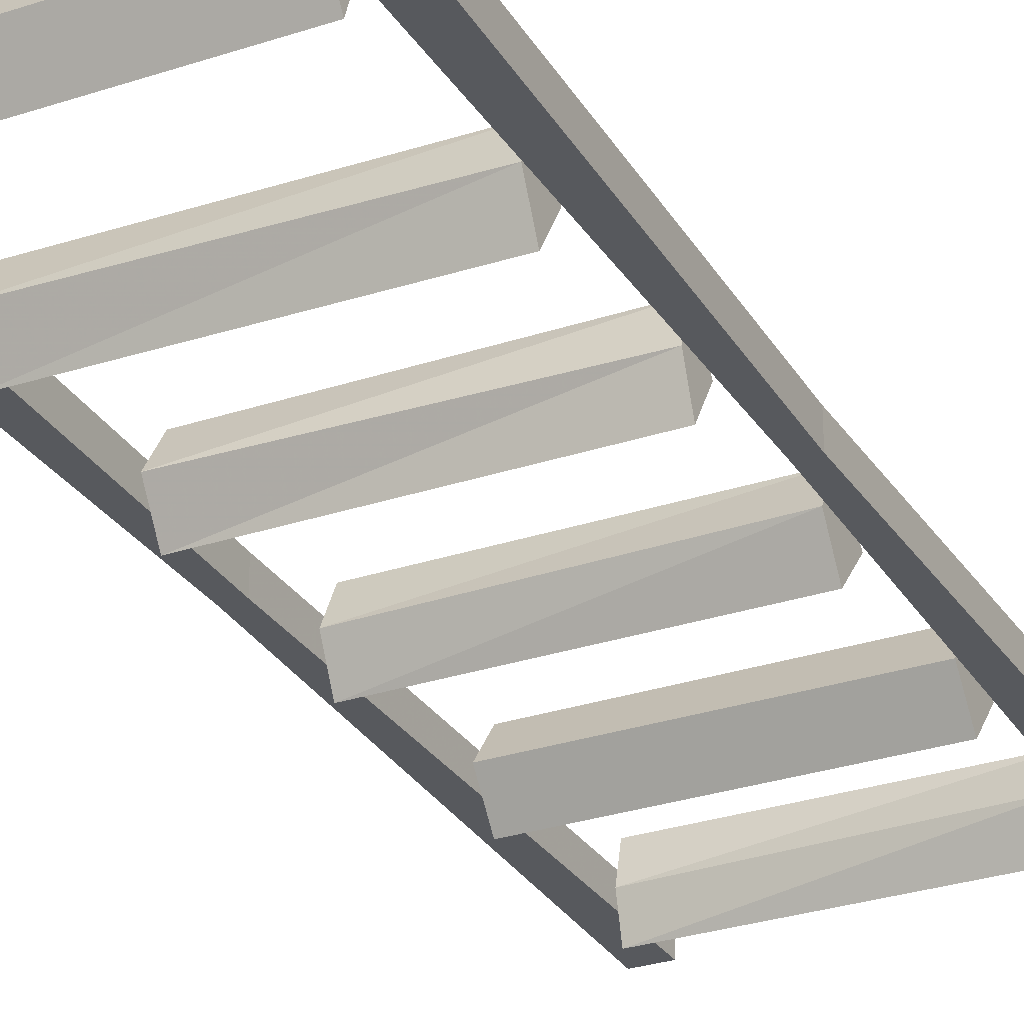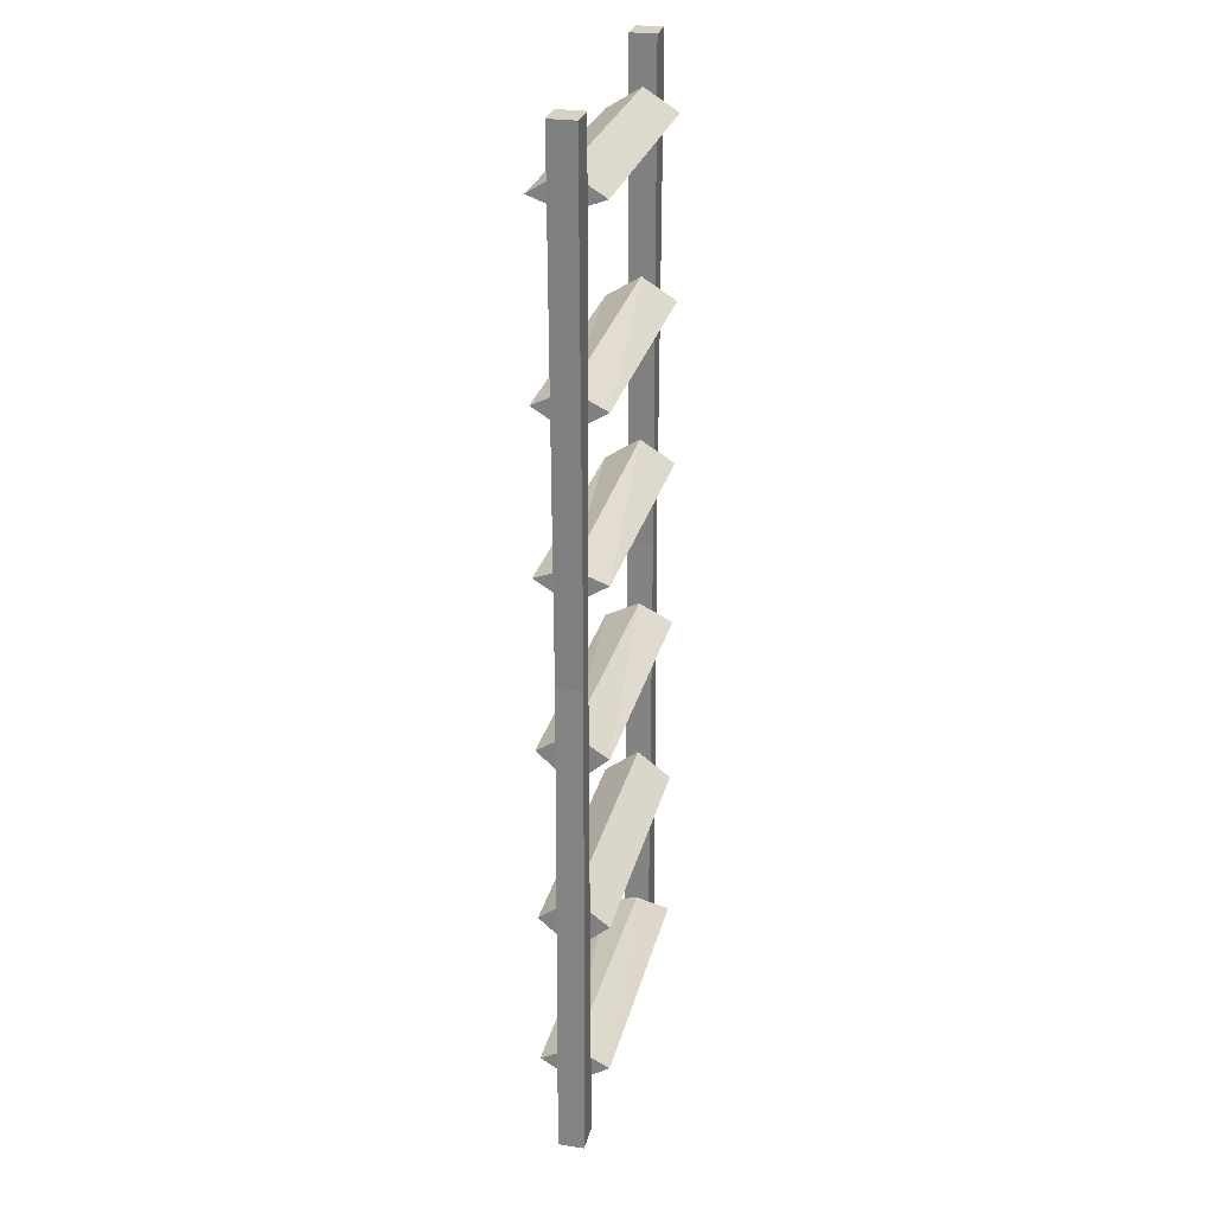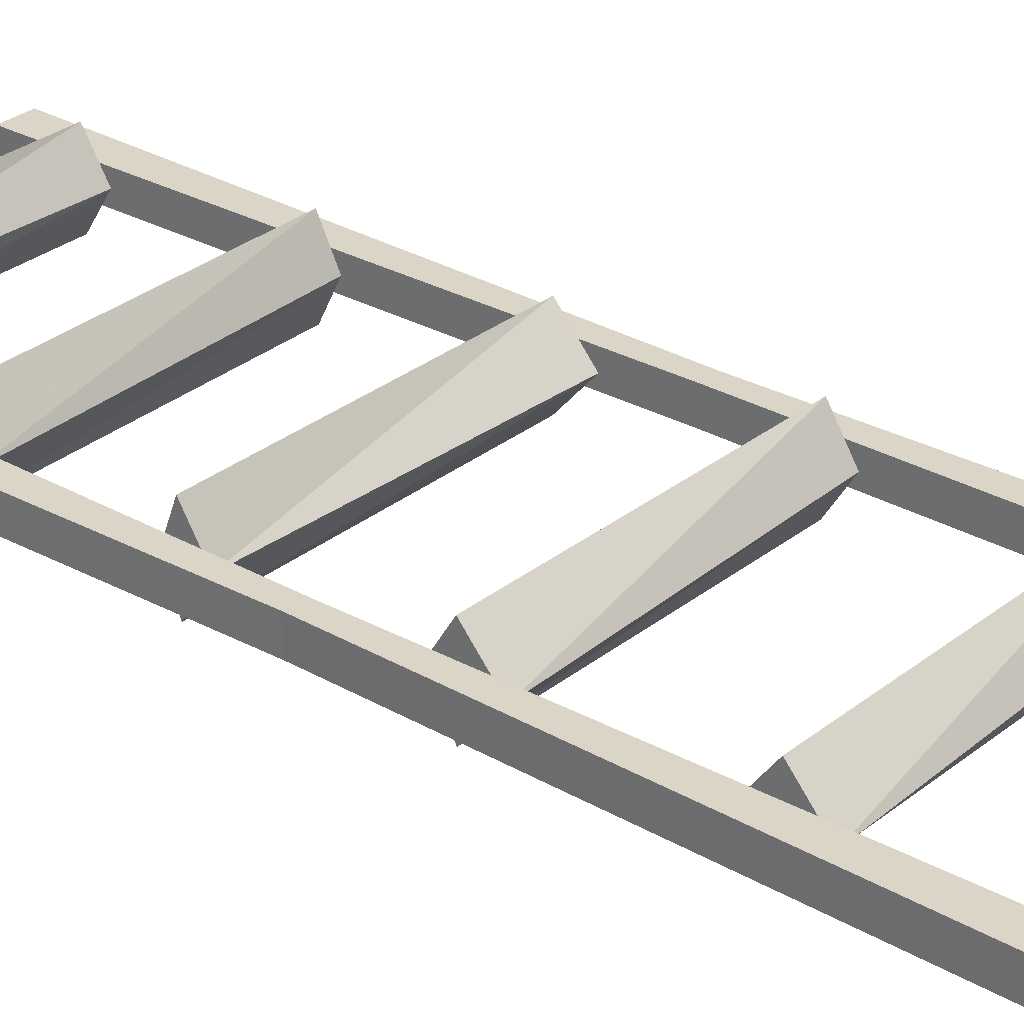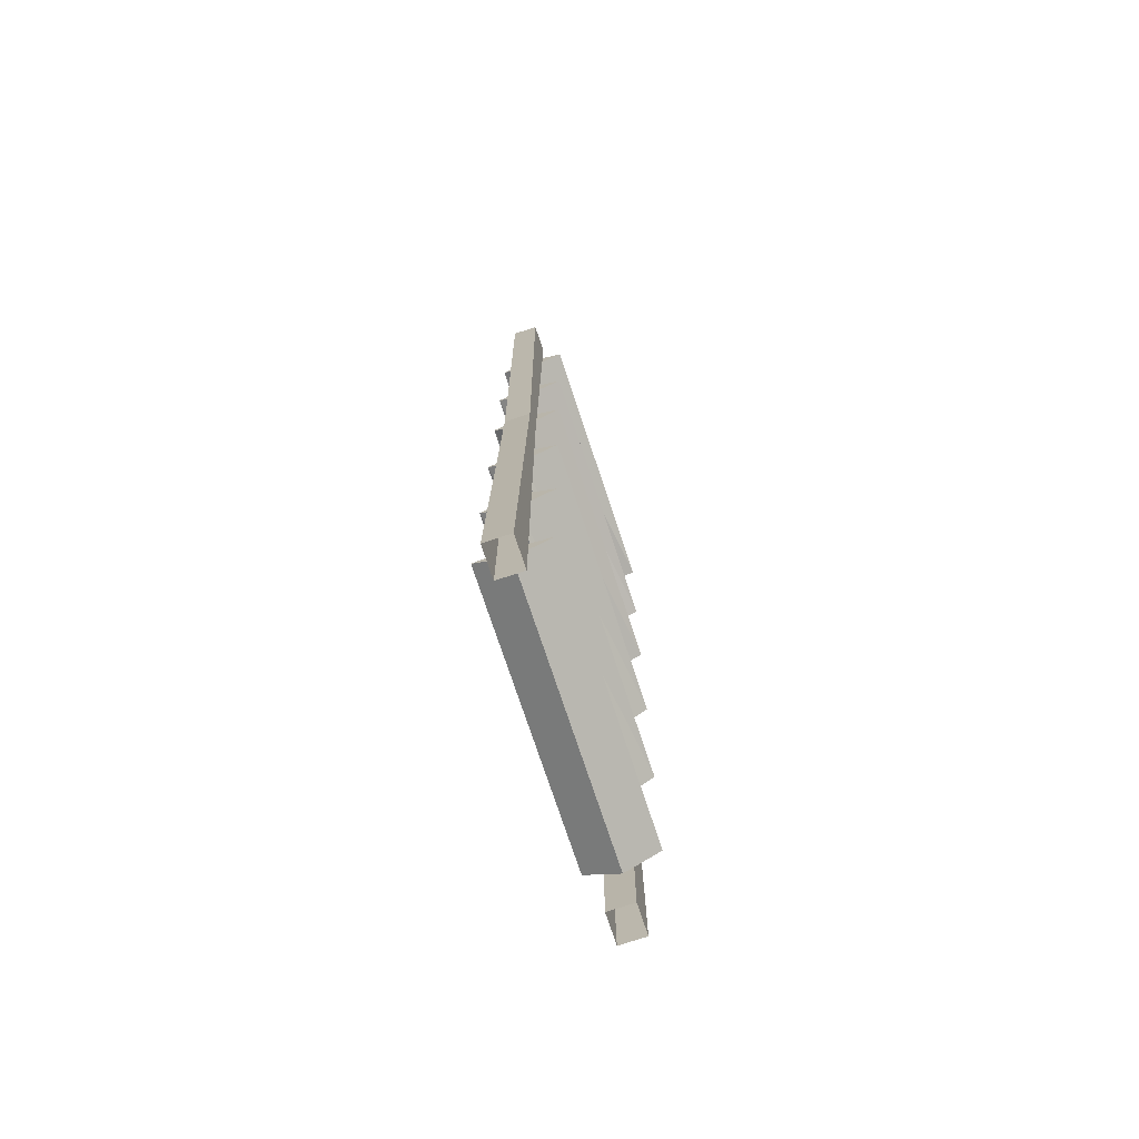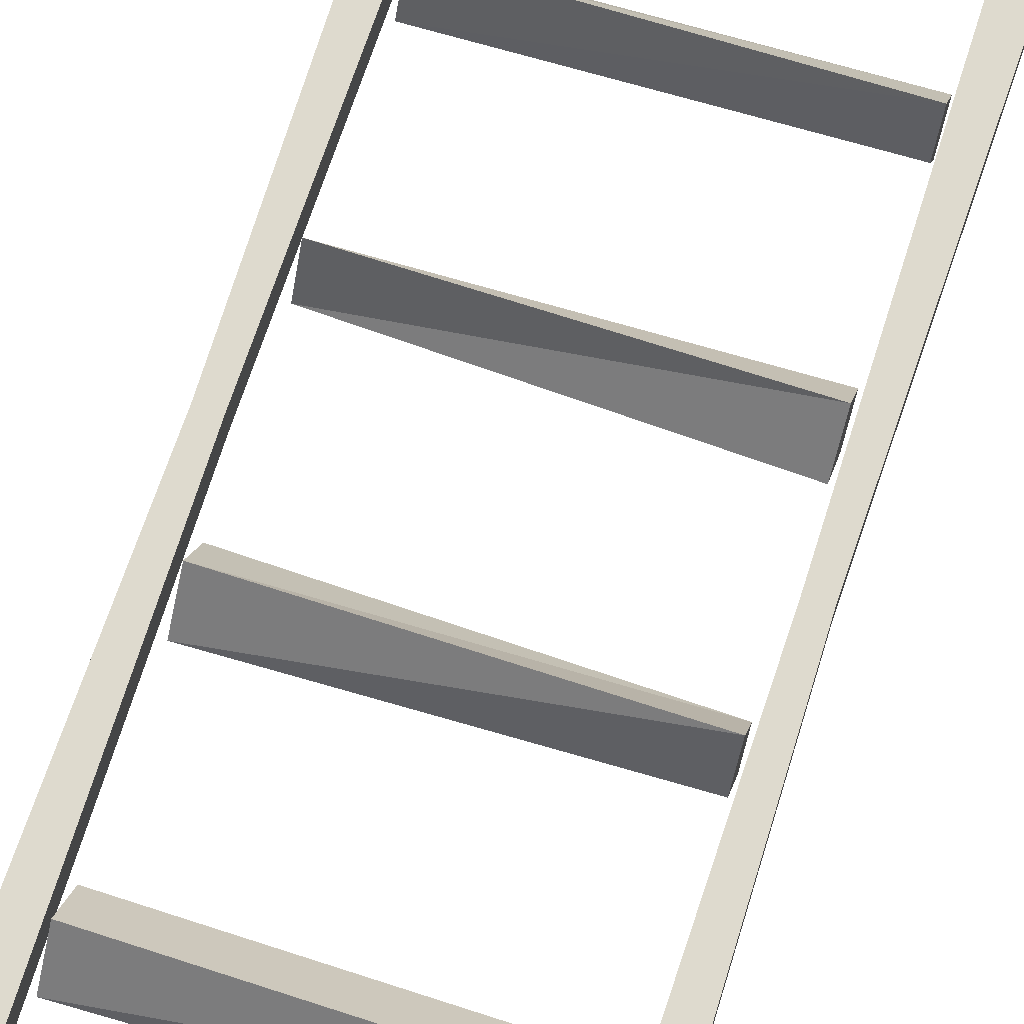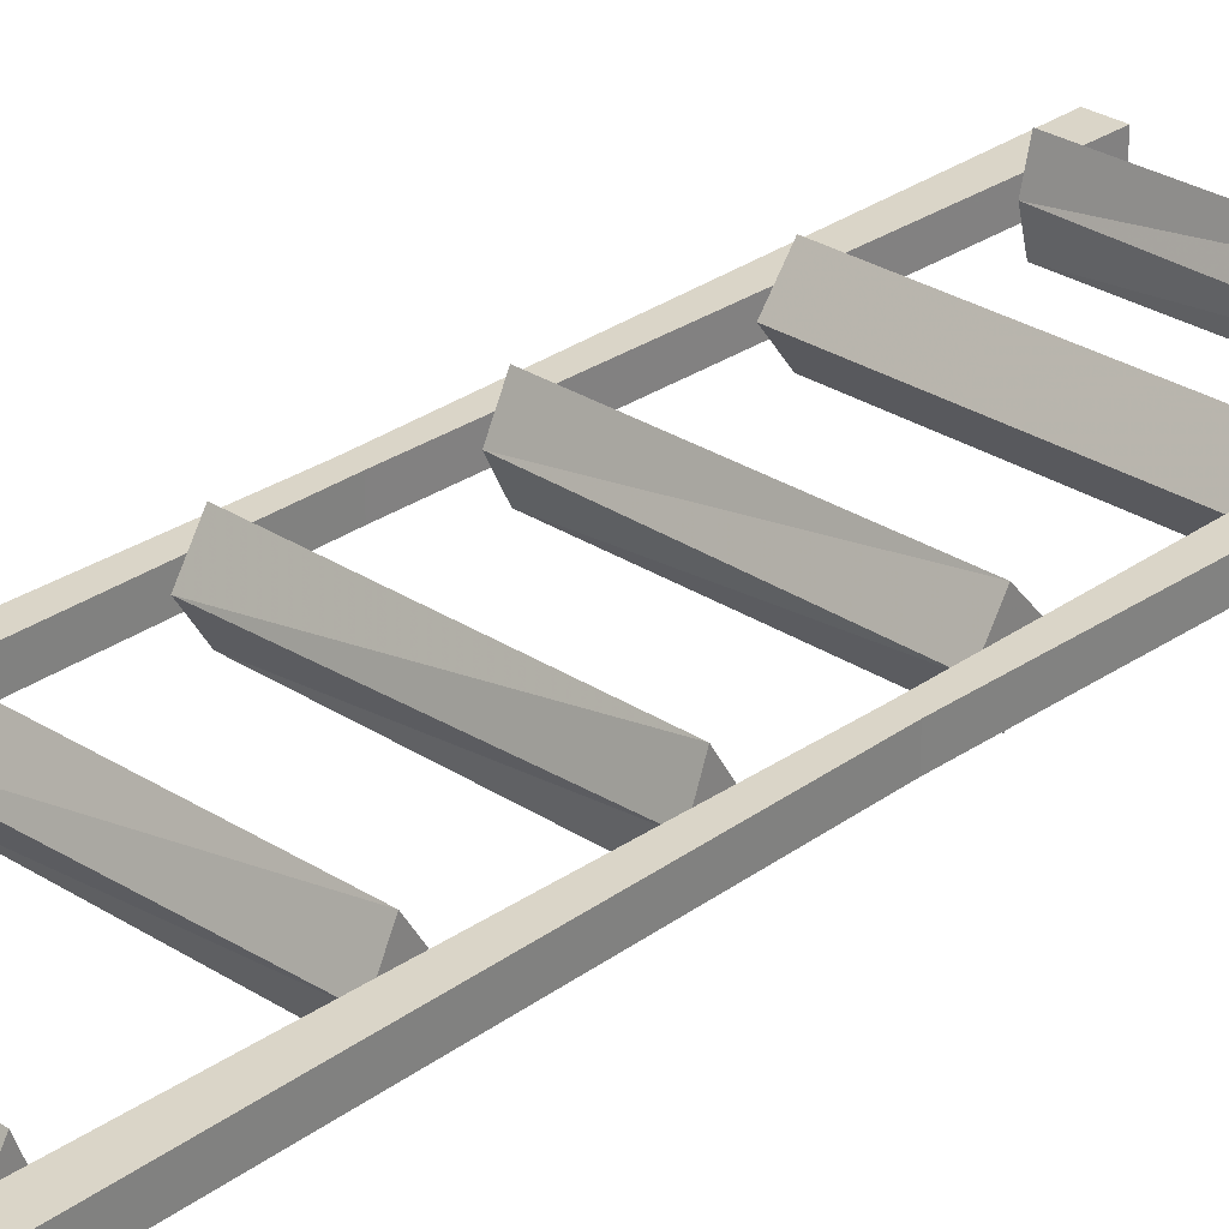
<metadata>
{"format":"obj","ext":"obj","renderer":"f3d","projection":"perspective","resolution":1024,"background":"white","views":[{"elev":-29.3,"azim":-153.8,"up":"+Z"},{"elev":26.8,"azim":-76.8,"up":"+Y"},{"elev":29.0,"azim":-49.9,"up":"+Z"},{"elev":-74.6,"azim":108.3,"up":"+Y"},{"elev":71.1,"azim":18.0,"up":"+Z"},{"elev":29.1,"azim":-136.1,"up":"+Z"}]}
</metadata>
<code>
v 0.25 0.1484 0
v 0.25 0.1328 0.0625
v -0.25 0.1328 0.0625
v -0.25 0.1641 0
v 0.25 0.1328 -0.0625
v 0.25 0.09375 0
v -0.25 0.09375 0
v -0.25 0.1328 -0.0625
v 0.25 0.4766 0
v 0.25 0.4297 0.0625
v -0.25 0.4297 0.0625
v -0.25 0.4766 0
v 0.25 0.4297 -0.0625
v 0.25 0.3906 0
v -0.25 0.375 0
v -0.25 0.4297 -0.0625
v 0.25 0.7891 0
v 0.25 0.7578 0.0625
v -0.25 0.7578 0.0625
v -0.25 0.7969 0
v 0.25 0.7578 -0.0625
v 0.25 0.7188 0
v -0.25 0.7031 0
v -0.25 0.7578 -0.0625
v -0.25 1.094 0
v -0.25 1.07 -0.0625
v 0.25 1.07 -0.0625
v 0.25 1.109 0
v -0.25 1.07 0.0625
v -0.25 1.031 0
v 0.25 1.016 0
v 0.25 1.07 0.0625
v 0.25 1.406 0
v 0.25 1.367 0.0625
v -0.25 1.359 0.0625
v -0.25 1.391 0
v 0.25 1.367 -0.0625
v 0.25 1.336 0
v -0.25 1.32 0
v -0.25 1.359 -0.0625
v 0.25 1.727 0
v 0.25 1.688 0.0625
v -0.2578 1.688 0.0625
v -0.2578 1.727 0
v 0.25 1.688 -0.0625
v 0.25 1.648 0
v -0.2578 1.664 0
v -0.2578 1.688 -0.0625
v -0.2969 0.9062 0.03125
v -0.2656 0.9062 0.03125
v -0.2578 0 0.03125
v -0.3125 0 0.03125
v -0.2969 0.9062 -0.01562
v -0.2656 0.9062 -0.01562
v -0.2578 0 -0.01562
v -0.3125 0 -0.01562
v -0.3125 1.812 0.03125
v -0.2578 1.812 0.03125
v -0.3125 1.812 -0.01562
v -0.2578 1.812 -0.01562
v 0.2891 0.9062 -0.02344
v 0.2578 0.9062 -0.02344
v 0.25 0 -0.02344
v 0.3047 0 -0.02344
v 0.2891 0.9062 0.02344
v 0.2578 0.9062 0.02344
v 0.25 0 0.02344
v 0.3047 0 0.02344
v 0.3047 1.812 -0.02344
v 0.25 1.812 -0.02344
v 0.3047 1.812 0.02344
v 0.25 1.812 0.02344
f 1 2 3
f 1 3 4
f 1 4 5
f 1 5 2
f 2 5 6
f 2 6 7
f 2 7 3
f 3 7 4
f 4 7 8
f 4 8 5
f 5 8 6
f 6 8 7
f 9 10 11
f 9 11 12
f 9 12 13
f 9 13 10
f 10 13 14
f 10 14 15
f 10 15 11
f 11 15 12
f 12 15 16
f 12 16 13
f 13 16 14
f 14 16 15
f 17 18 19
f 17 19 20
f 17 20 21
f 17 21 18
f 18 21 22
f 18 22 23
f 18 23 19
f 19 23 20
f 20 23 24
f 20 24 21
f 21 24 22
f 22 24 23
f 25 26 27
f 25 27 28
f 25 28 29
f 25 29 26
f 26 29 30
f 26 30 31
f 26 31 27
f 27 31 28
f 28 31 32
f 28 32 29
f 29 32 30
f 30 32 31
f 33 34 35
f 33 35 36
f 33 36 37
f 33 37 34
f 34 37 38
f 34 38 39
f 34 39 35
f 35 39 36
f 36 39 40
f 36 40 37
f 37 40 38
f 38 40 39
f 41 42 43
f 41 43 44
f 41 44 45
f 41 45 42
f 42 45 46
f 42 46 47
f 42 47 43
f 43 47 44
f 44 47 48
f 44 48 45
f 45 48 46
f 46 48 47
f 49 50 51
f 49 51 52
f 49 52 53
f 49 53 50
f 50 53 54
f 50 54 55
f 50 55 51
f 54 53 56
f 54 56 55
f 53 52 56
f 57 58 50
f 57 50 49
f 57 49 59
f 57 59 58
f 58 59 60
f 58 60 54
f 58 54 50
f 60 59 53
f 60 53 54
f 59 49 53
f 61 62 63
f 61 63 64
f 61 64 65
f 61 65 62
f 62 65 66
f 62 66 67
f 62 67 63
f 66 65 68
f 66 68 67
f 65 64 68
f 69 70 62
f 69 62 61
f 69 61 71
f 69 71 70
f 70 71 72
f 70 72 66
f 70 66 62
f 72 71 65
f 72 65 66
f 71 61 65

</code>
